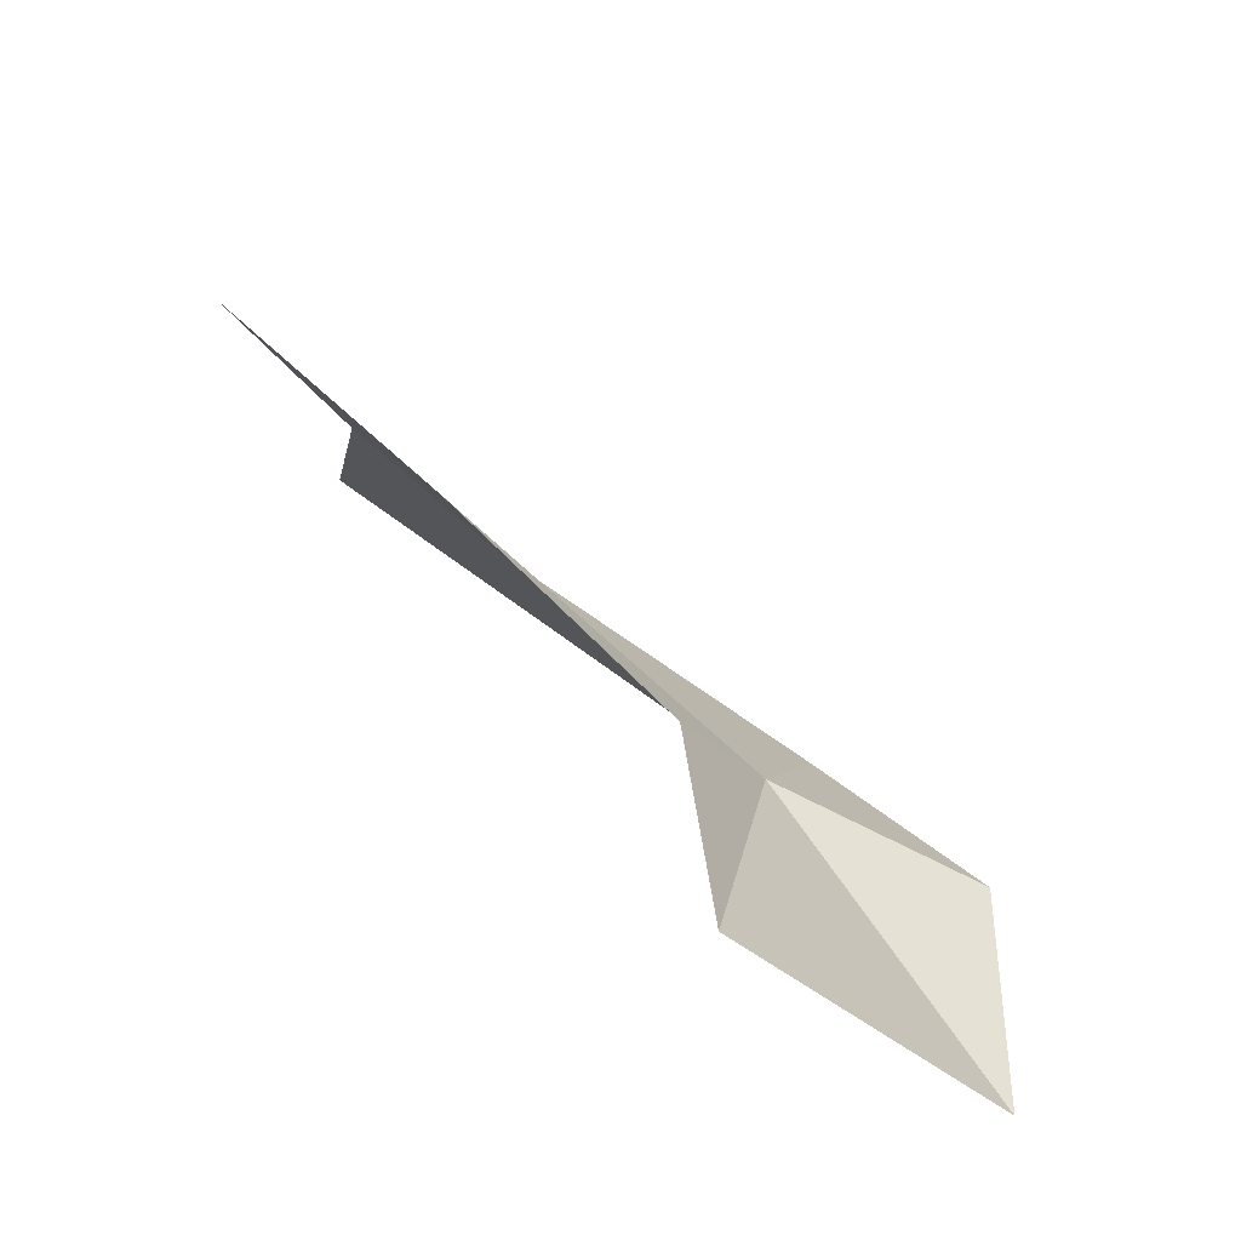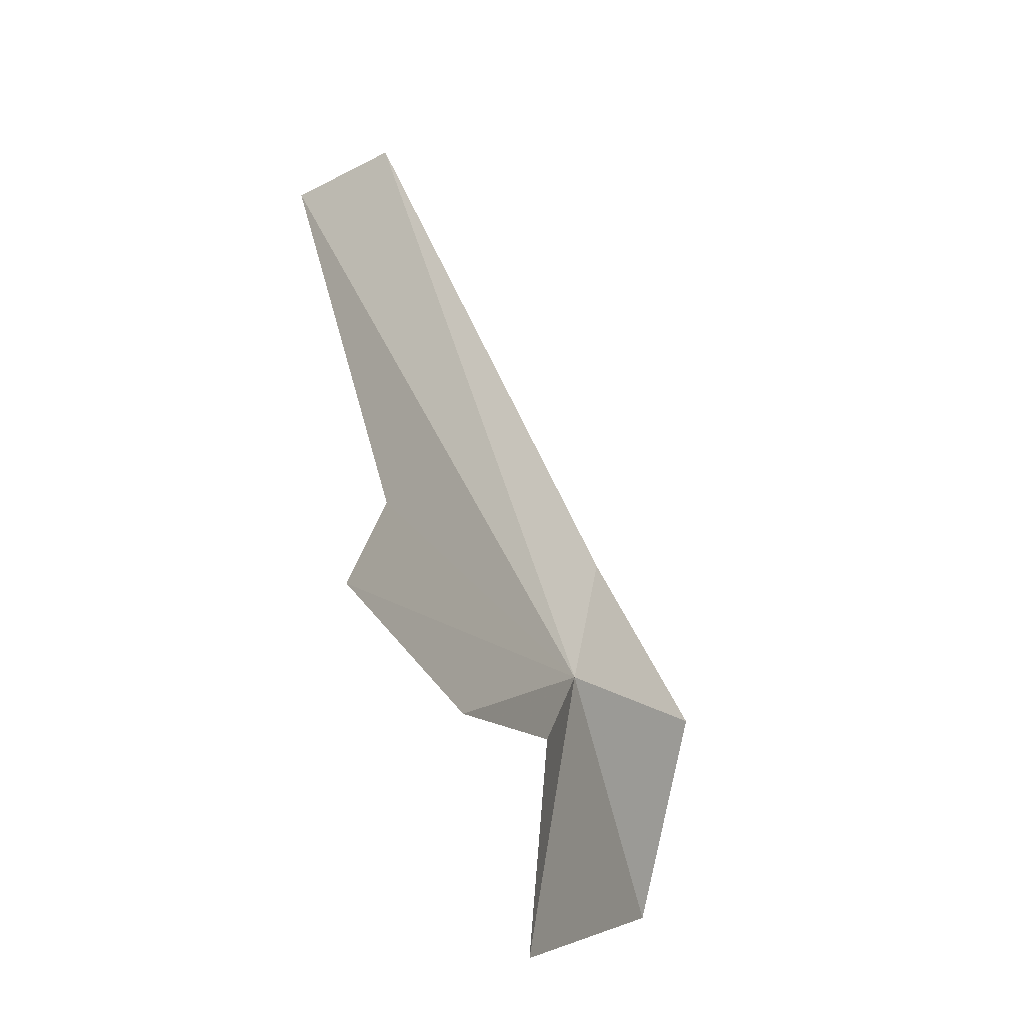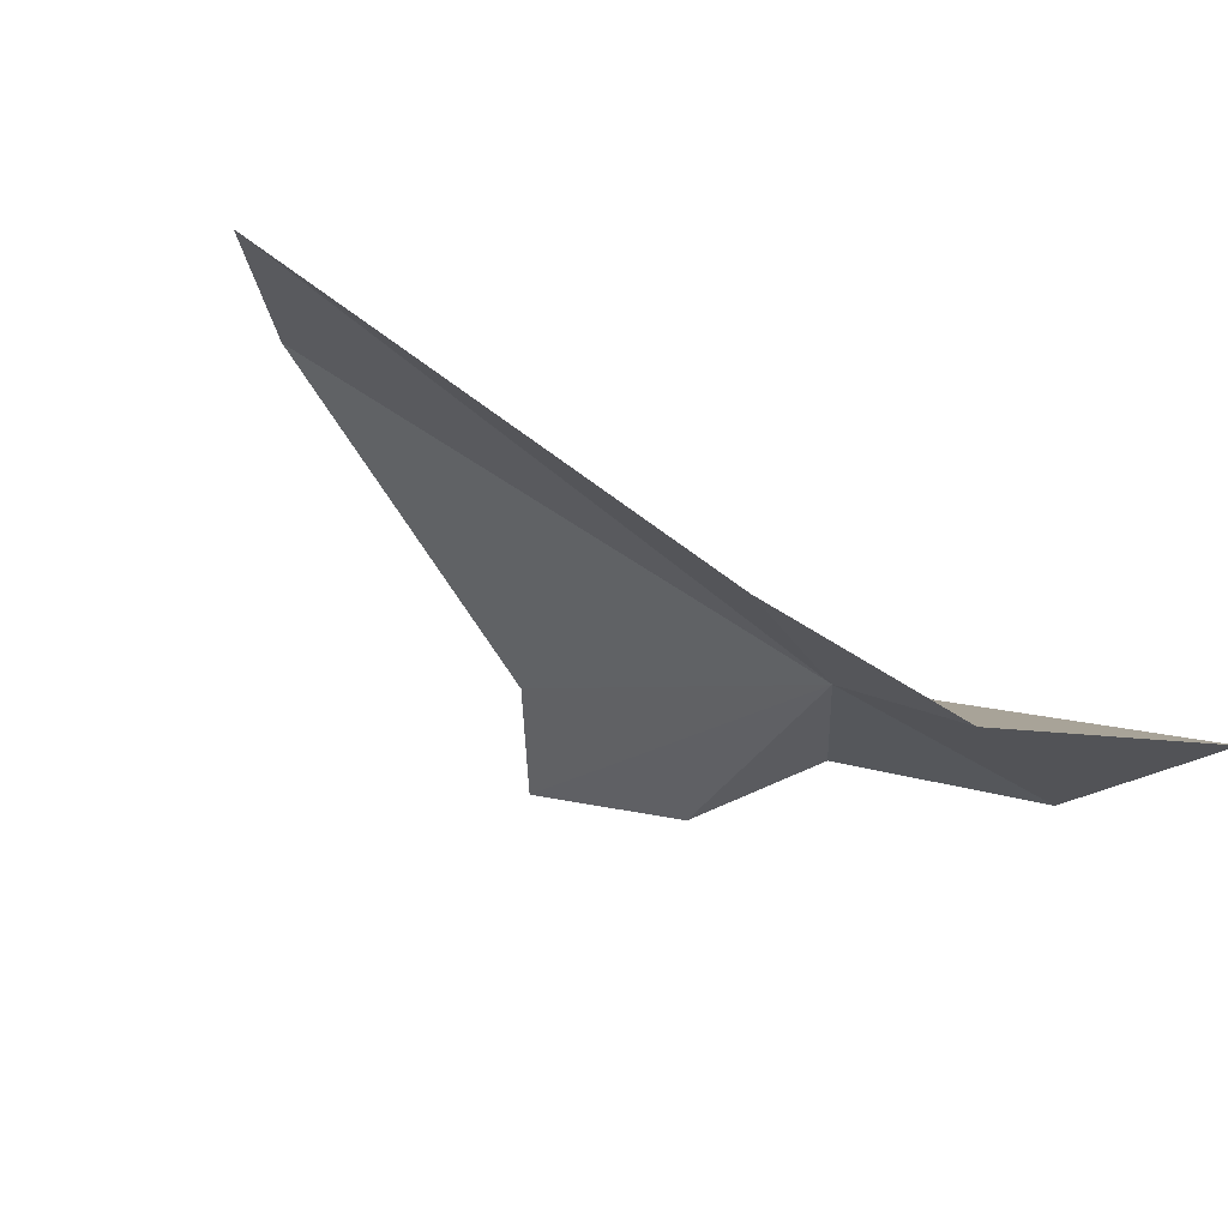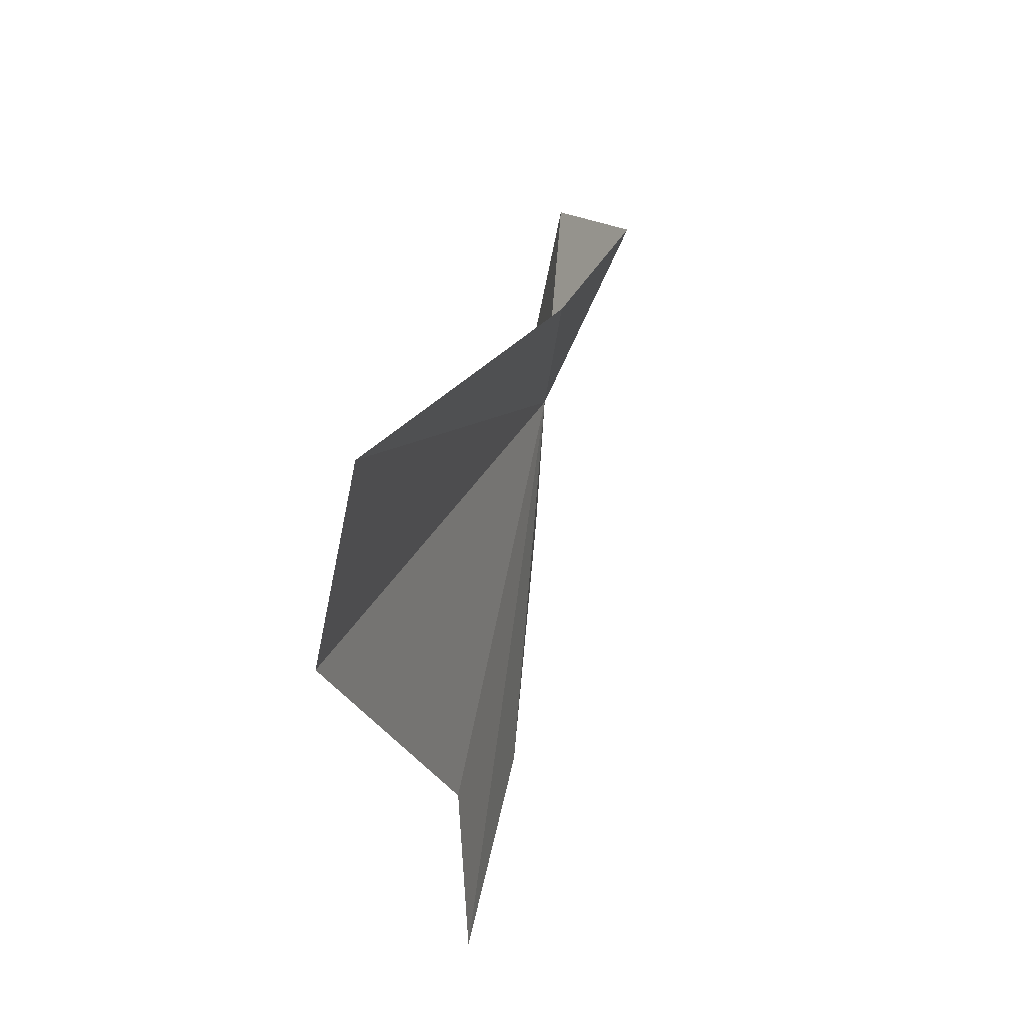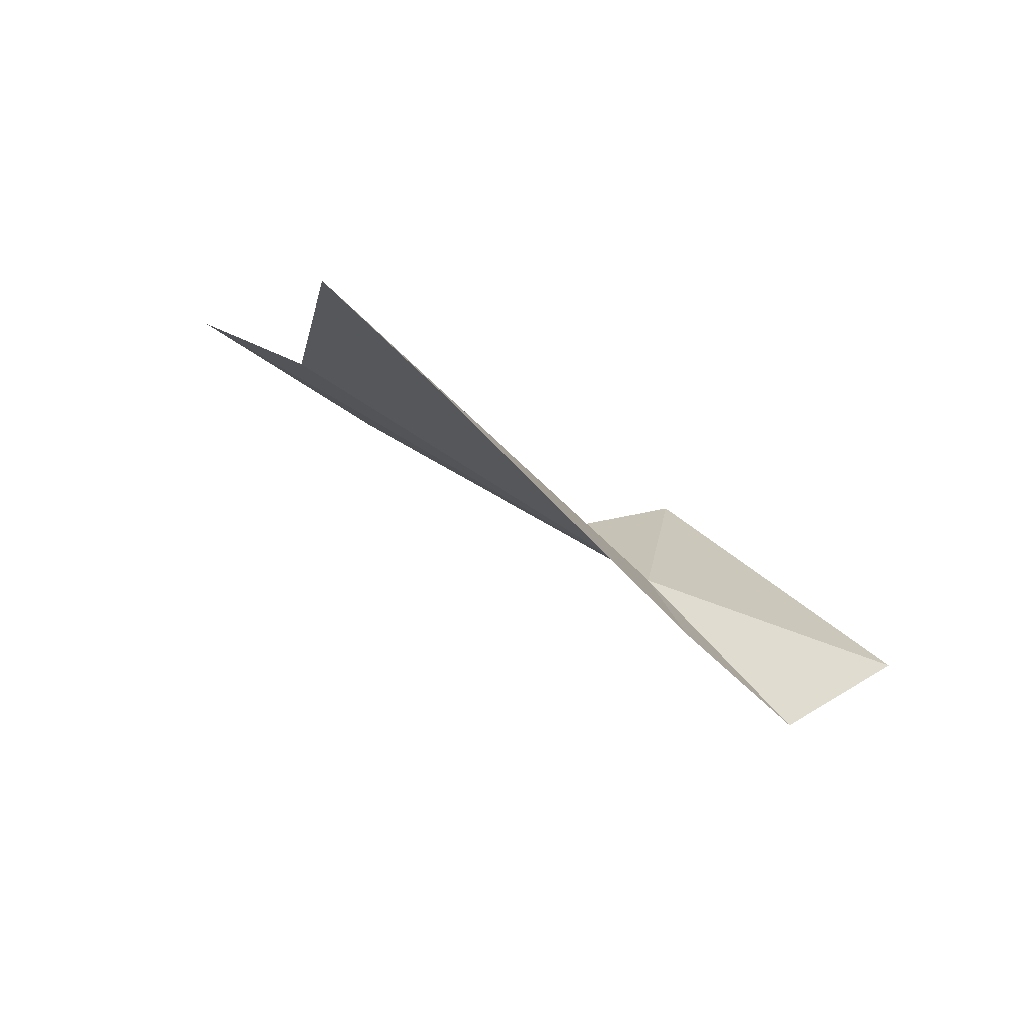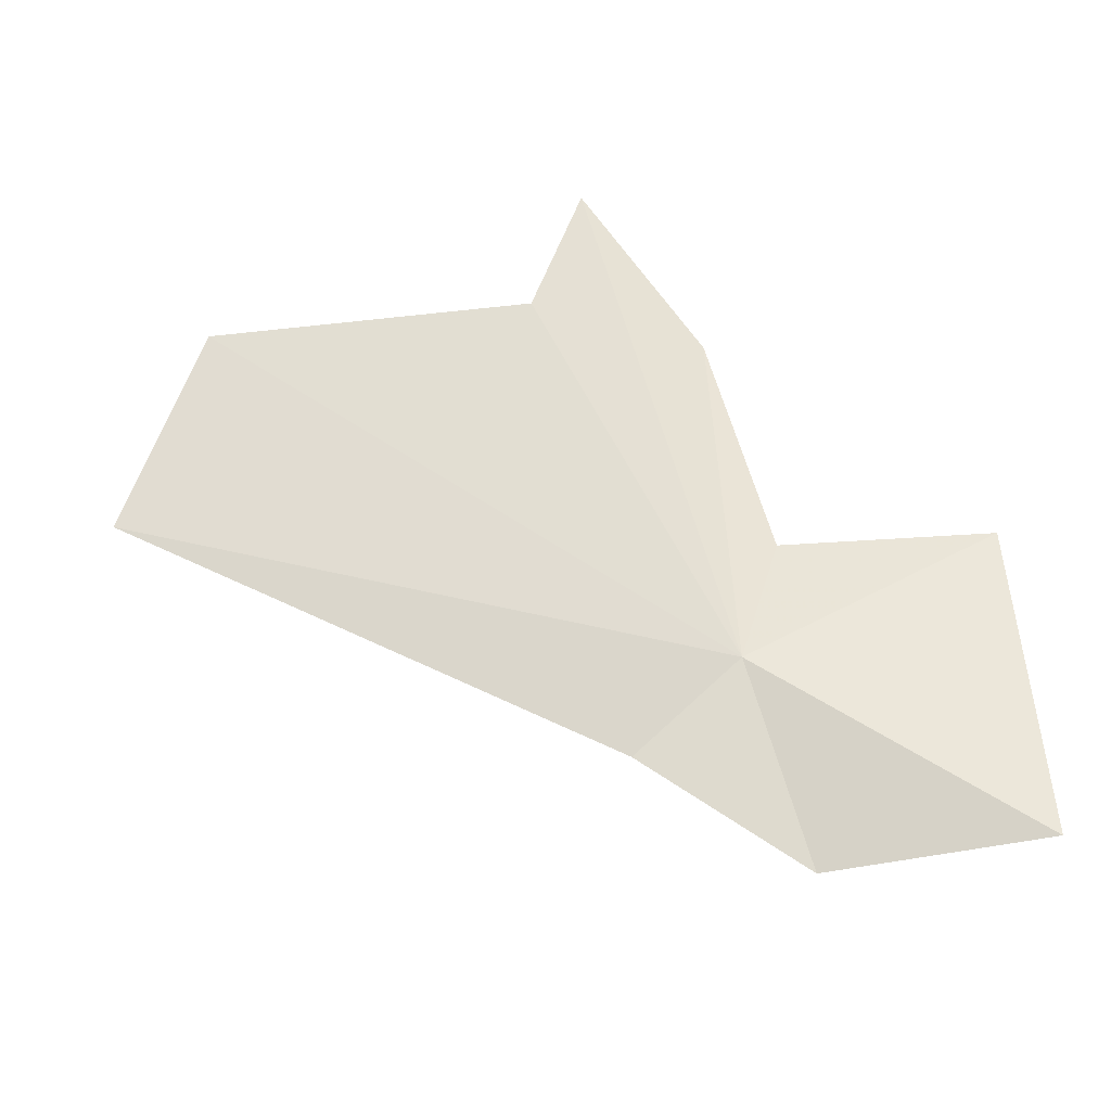
<metadata>
{"format":"obj","ext":"obj","renderer":"f3d","projection":"perspective","resolution":1024,"background":"white","views":[{"elev":-74.6,"azim":-72.7,"up":"+Z"},{"elev":-26.2,"azim":-97.3,"up":"+Z"},{"elev":-43.4,"azim":45.1,"up":"+Y"},{"elev":77.8,"azim":-109.3,"up":"+Z"},{"elev":5.3,"azim":7.7,"up":"+Y"},{"elev":27.3,"azim":58.9,"up":"+Y"}]}
</metadata>
<code>
v 4.605 35.07 12.97
v 4.597 35.22 12.1
v 4.315 35.2 12.66
v 3.53 35.73 12.99
v 3.117 35.85 12.57
v 3.636 35.51 12.46
v 3.845 35.98 14.13
v 4.227 35.72 14.57
v 4.749 34.97 13.42
v 5.04 34.64 13.02
v 5.348 34.74 12.45
f 1 2 3
f 1 6 5
f 1 7 8
f 1 3 6
f 1 5 4
f 1 9 10
f 1 11 2
f 1 10 11
f 1 4 7
f 1 8 9

</code>
